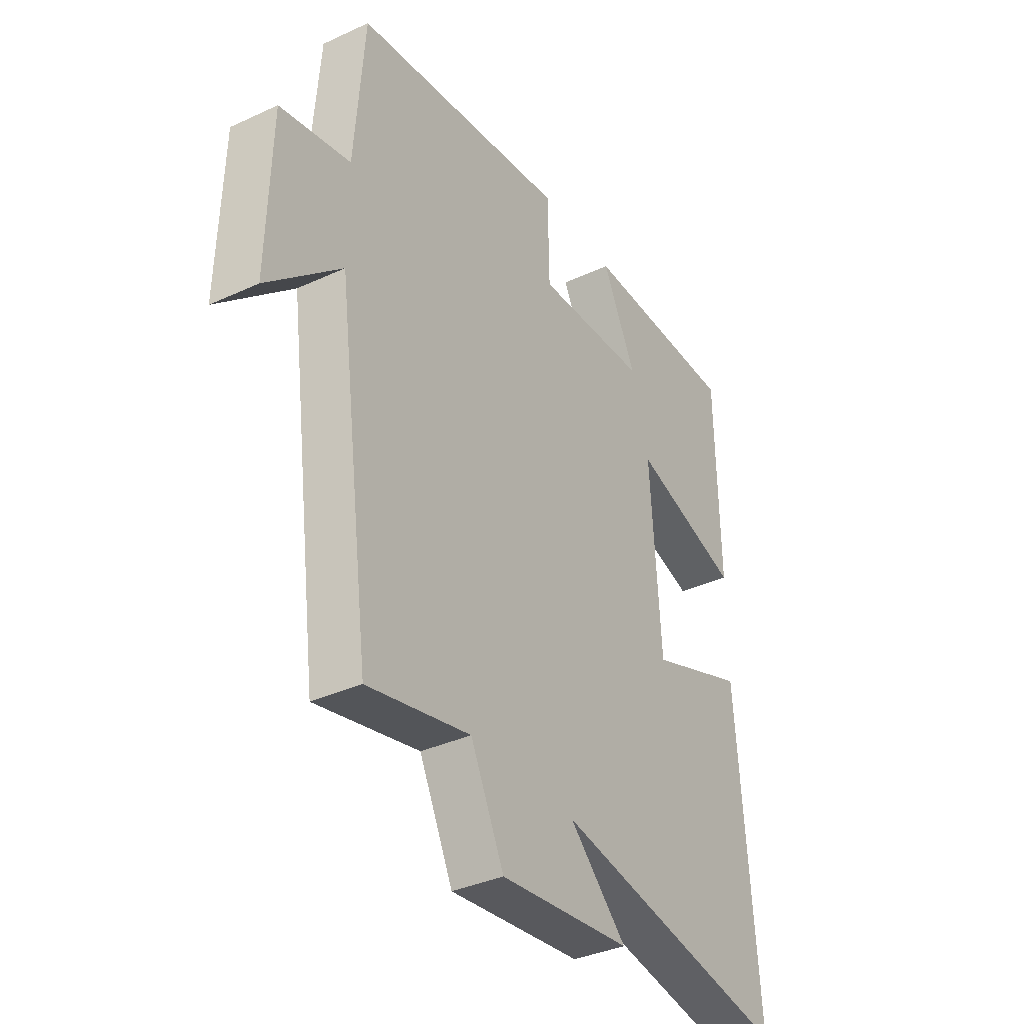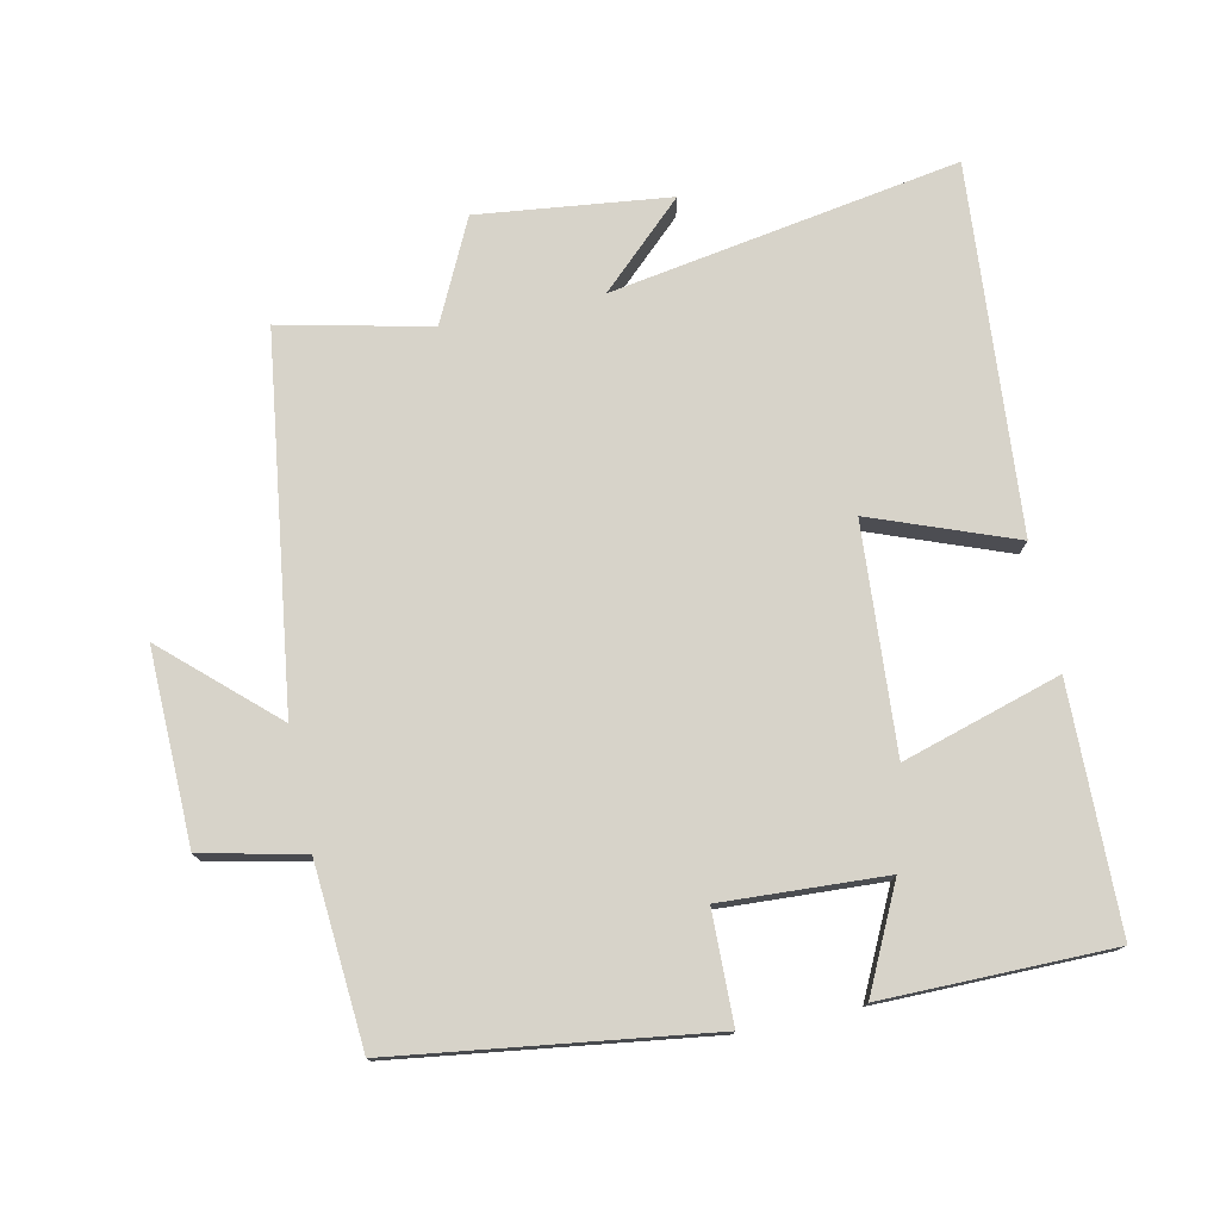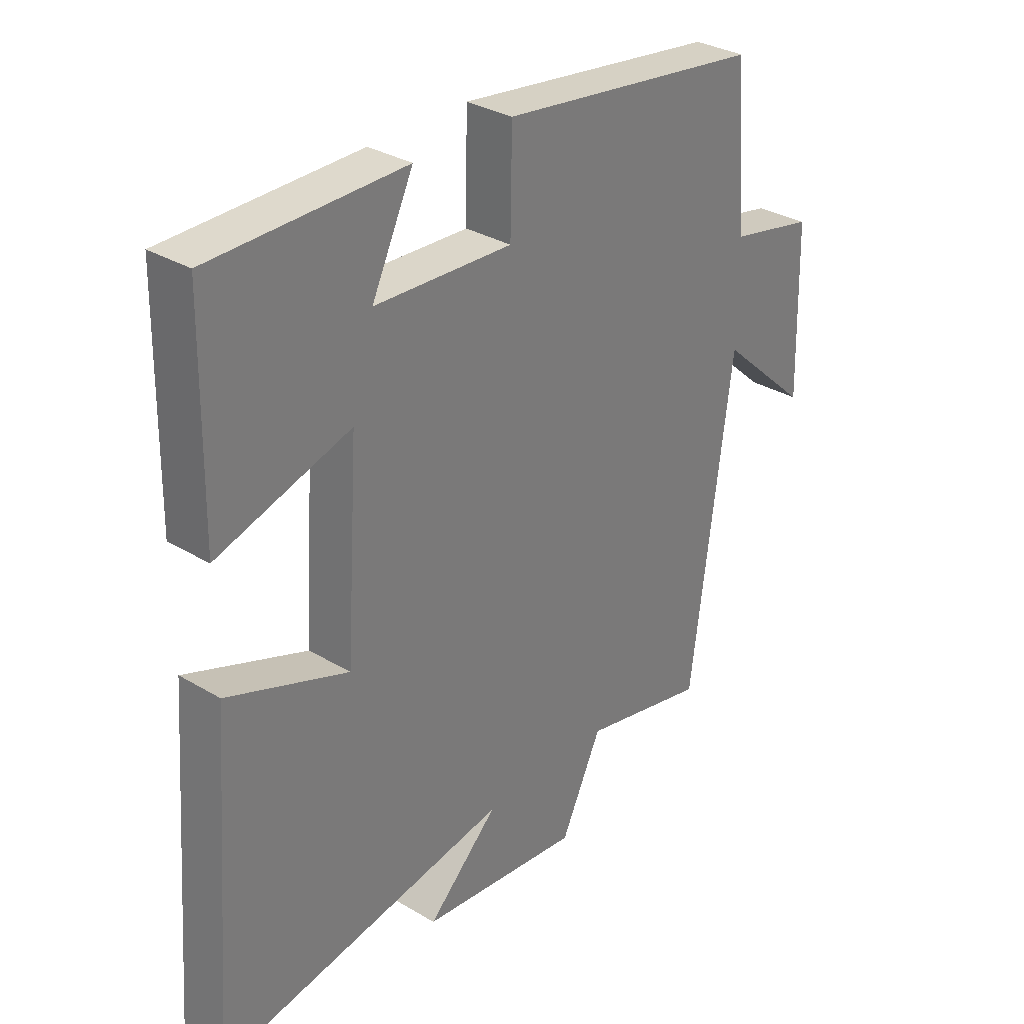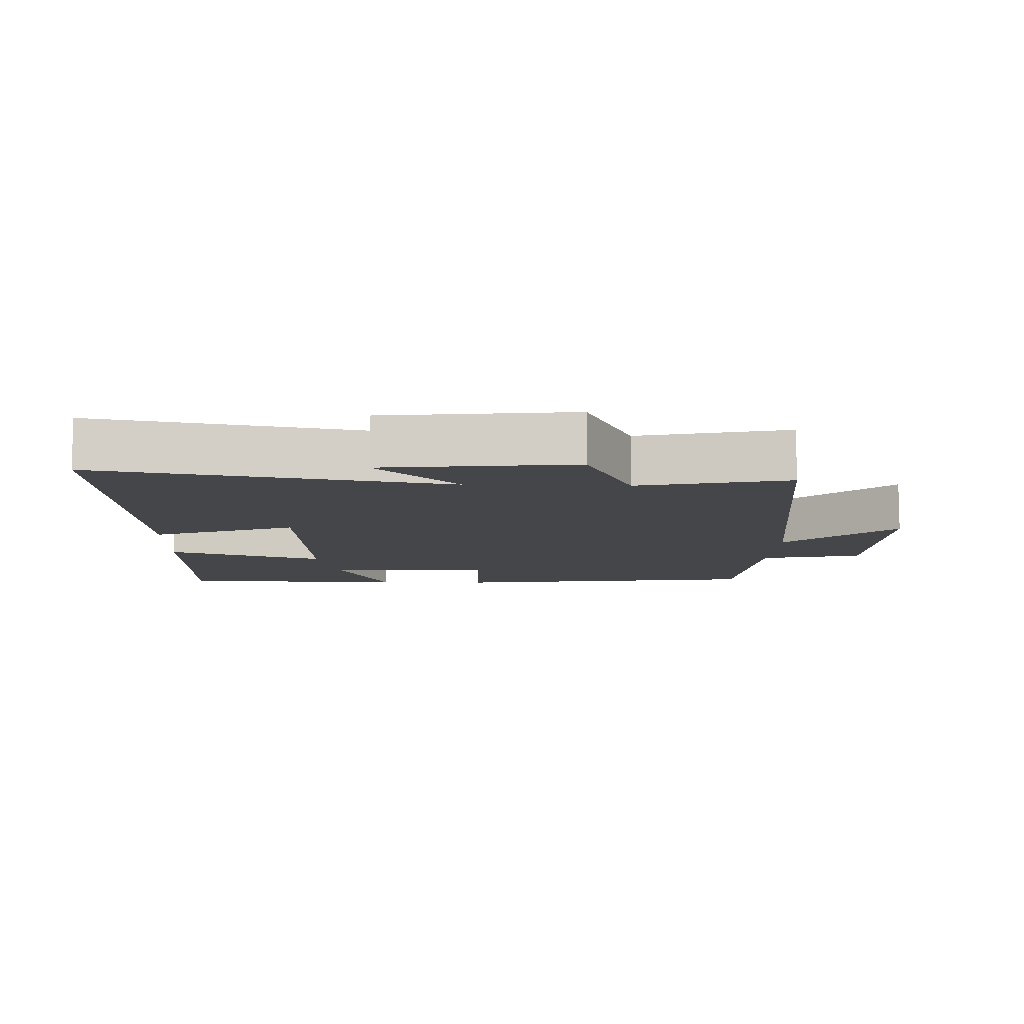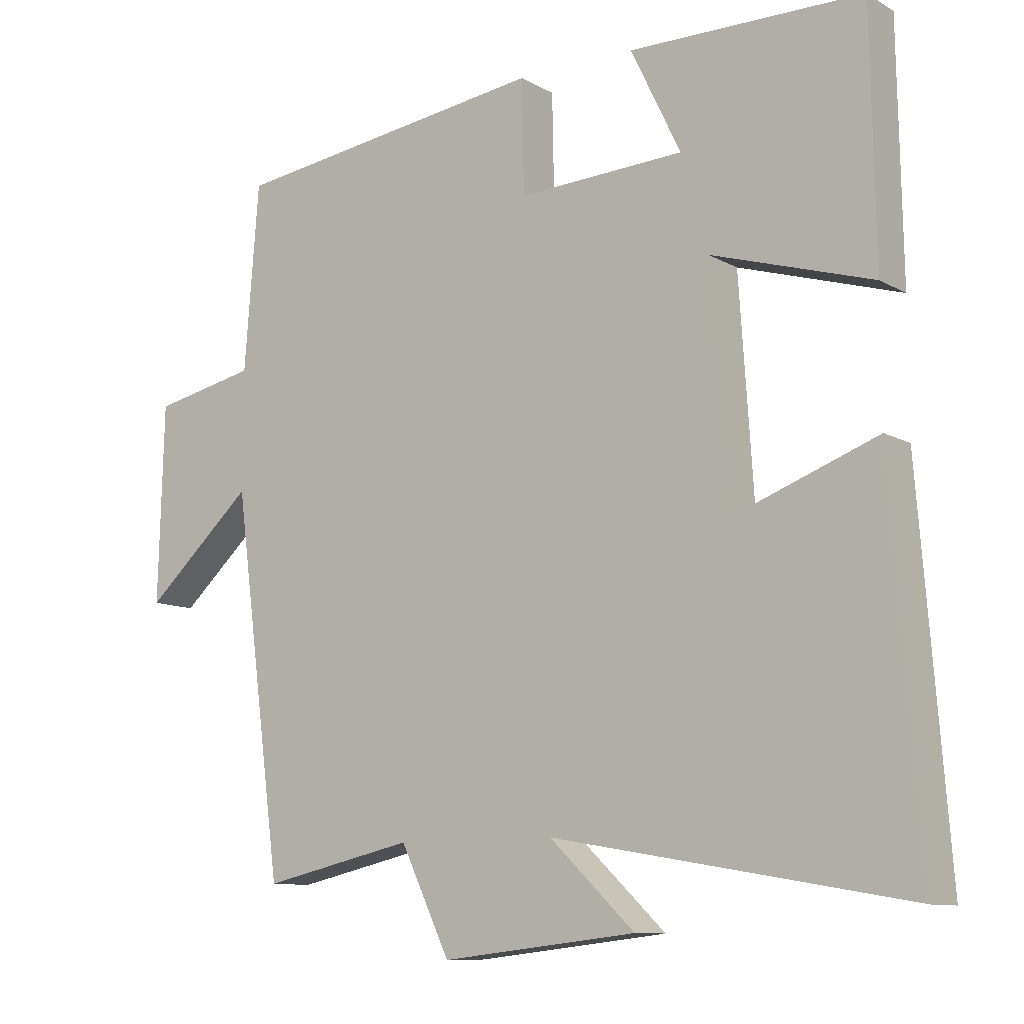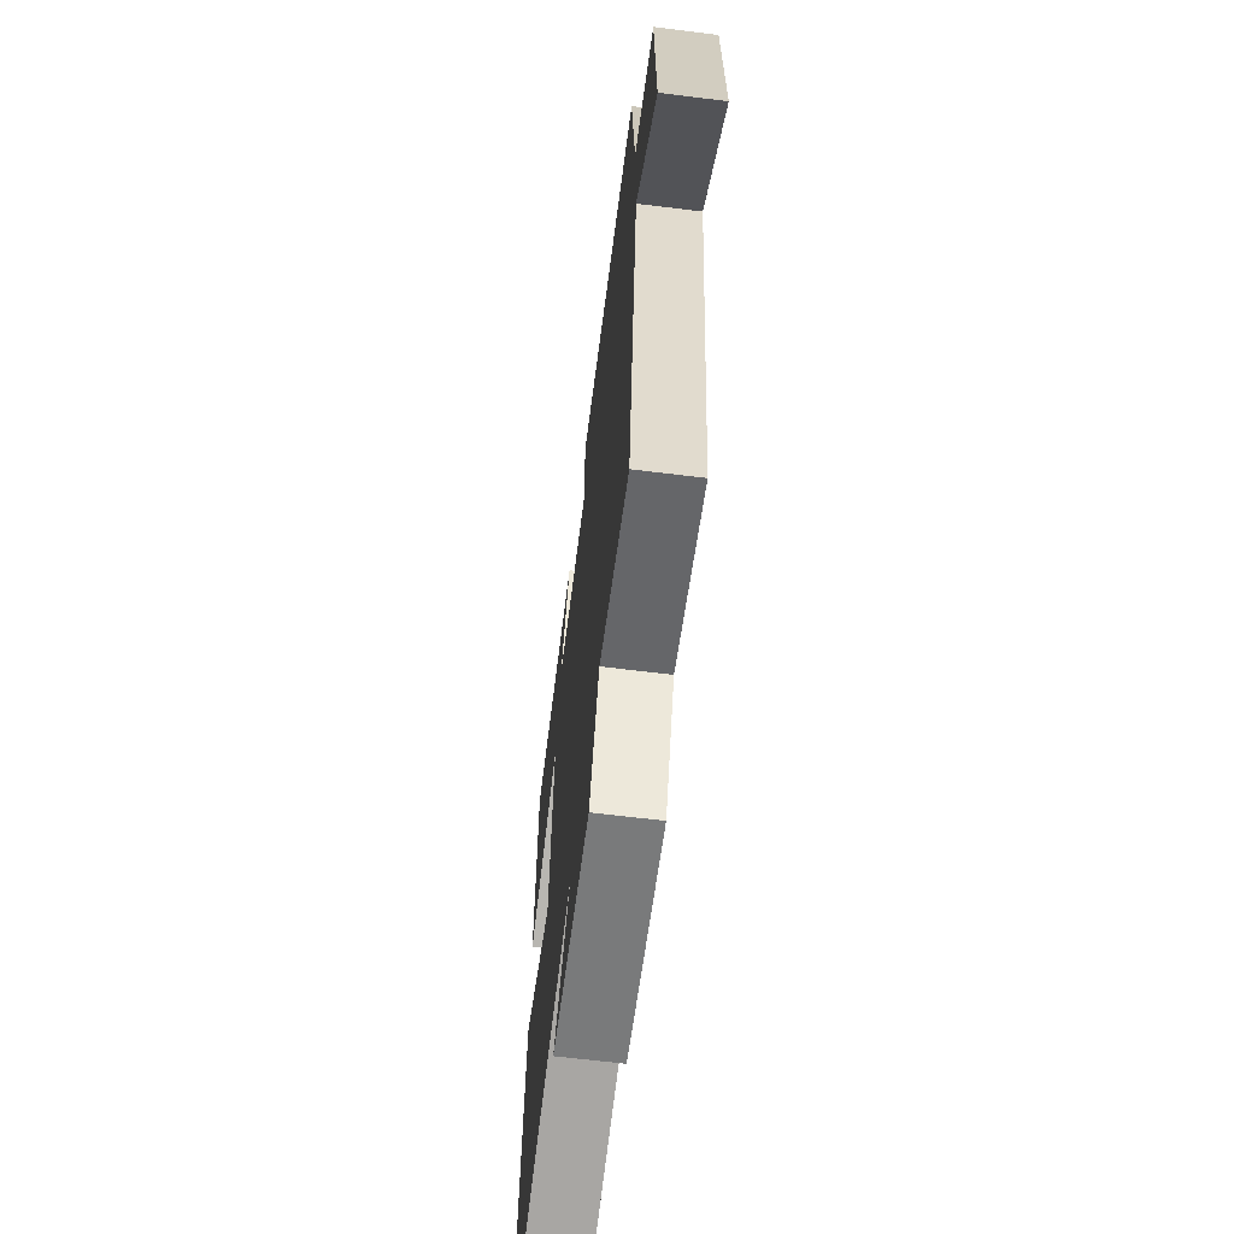
<metadata>
{"format":"obj","ext":"obj","renderer":"f3d","projection":"perspective","resolution":1024,"background":"white","views":[{"elev":-36.1,"azim":-58.8,"up":"+Z"},{"elev":76.4,"azim":-11.8,"up":"+Y"},{"elev":31.9,"azim":130.1,"up":"+Z"},{"elev":-9.7,"azim":177.9,"up":"+Y"},{"elev":-10.3,"azim":35.8,"up":"+Z"},{"elev":-64.5,"azim":-97.1,"up":"+Z"}]}
</metadata>
<code>
v -0.428 0.07 -0.549
v -0.5 0.07 -0.004
v -0.659 0.07 -0.148
v -0.651 0.07 0.138
v -0.5 0.07 0.17
v -0.479 0.07 0.438
v -0.017 0.07 0.5
v -0.014 0.07 0.337
v 0.228 0.07 0.349
v 0.155 0.07 0.5
v 0.494 0.07 0.497
v 0.5 0.07 0.138
v 0.266 0.07 0.209
v 0.288 0.07 -0.125
v 0.5 0.07 -0.046
v 0.542 0.07 -0.589
v 0.025 0.07 -0.5
v 0.149 0.07 -0.618
v -0.135 0.07 -0.65
v -0.207 0.07 -0.5
v -0.428 0 -0.549
v -0.5 0 -0.004
v -0.659 0 -0.148
v -0.651 0 0.138
v -0.5 0 0.17
v -0.479 0 0.438
v -0.017 0 0.5
v -0.014 0 0.337
v 0.228 0 0.349
v 0.155 0 0.5
v 0.494 0 0.497
v 0.5 0 0.138
v 0.266 0 0.209
v 0.288 0 -0.125
v 0.5 0 -0.046
v 0.542 0 -0.589
v 0.025 0 -0.5
v 0.149 0 -0.618
v -0.135 0 -0.65
v -0.207 0 -0.5
f 17 18 19 20
f 14 15 16 17
f 13 14 17 20
f 11 12 13
f 9 10 11
f 9 11 13
f 8 9 13 20
f 5 6 7 8
f 2 3 4 5
f 5 8 20
f 1 2 5 20
f 40 39 38 37
f 37 36 35 34
f 40 37 34 33
f 33 32 31
f 31 30 29
f 33 31 29
f 40 33 29 28
f 28 27 26 25
f 25 24 23 22
f 40 28 25
f 40 25 22 21
f 1 21 22 2
f 2 22 23 3
f 3 23 24 4
f 4 24 25 5
f 5 25 26 6
f 6 26 27 7
f 7 27 28 8
f 8 28 29 9
f 9 29 30 10
f 10 30 31 11
f 11 31 32 12
f 12 32 33 13
f 13 33 34 14
f 14 34 35 15
f 15 35 36 16
f 16 36 37 17
f 17 37 38 18
f 18 38 39 19
f 19 39 40 20
f 20 40 21 1

</code>
